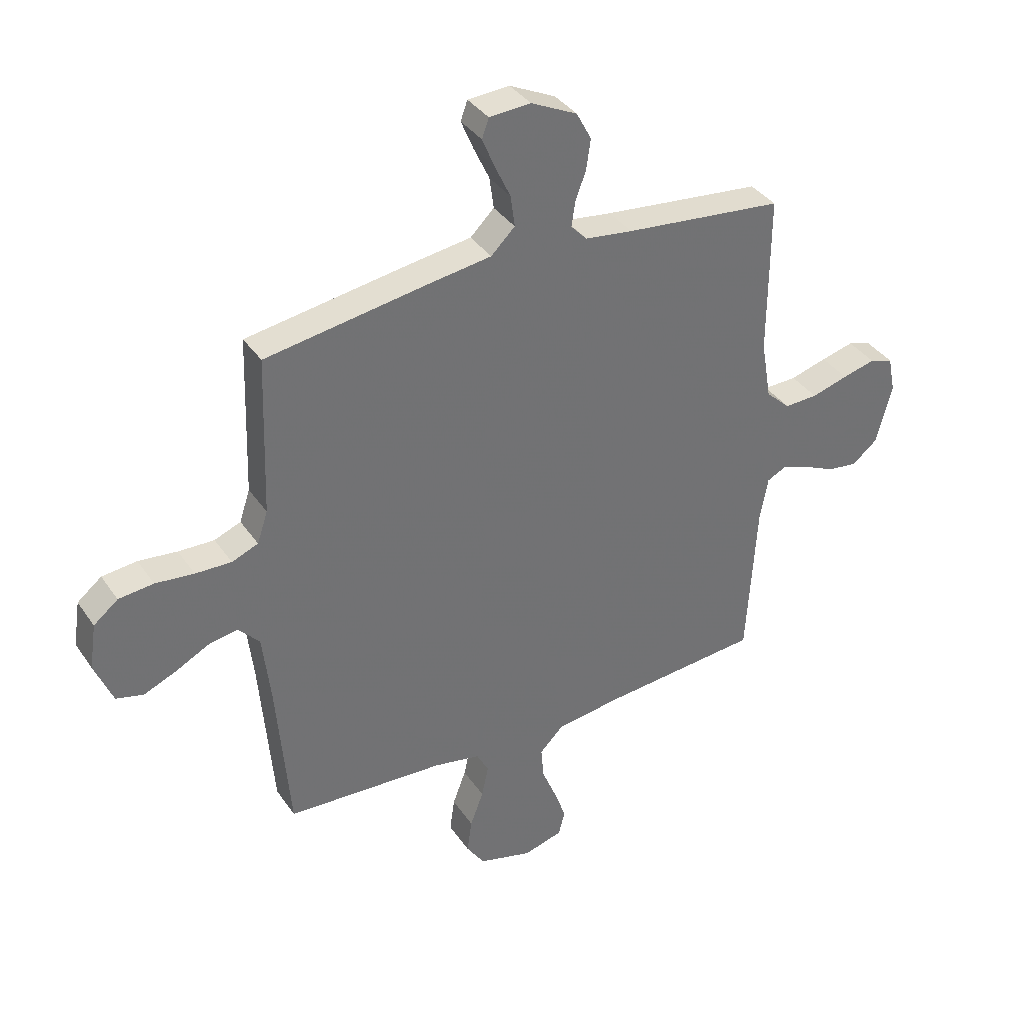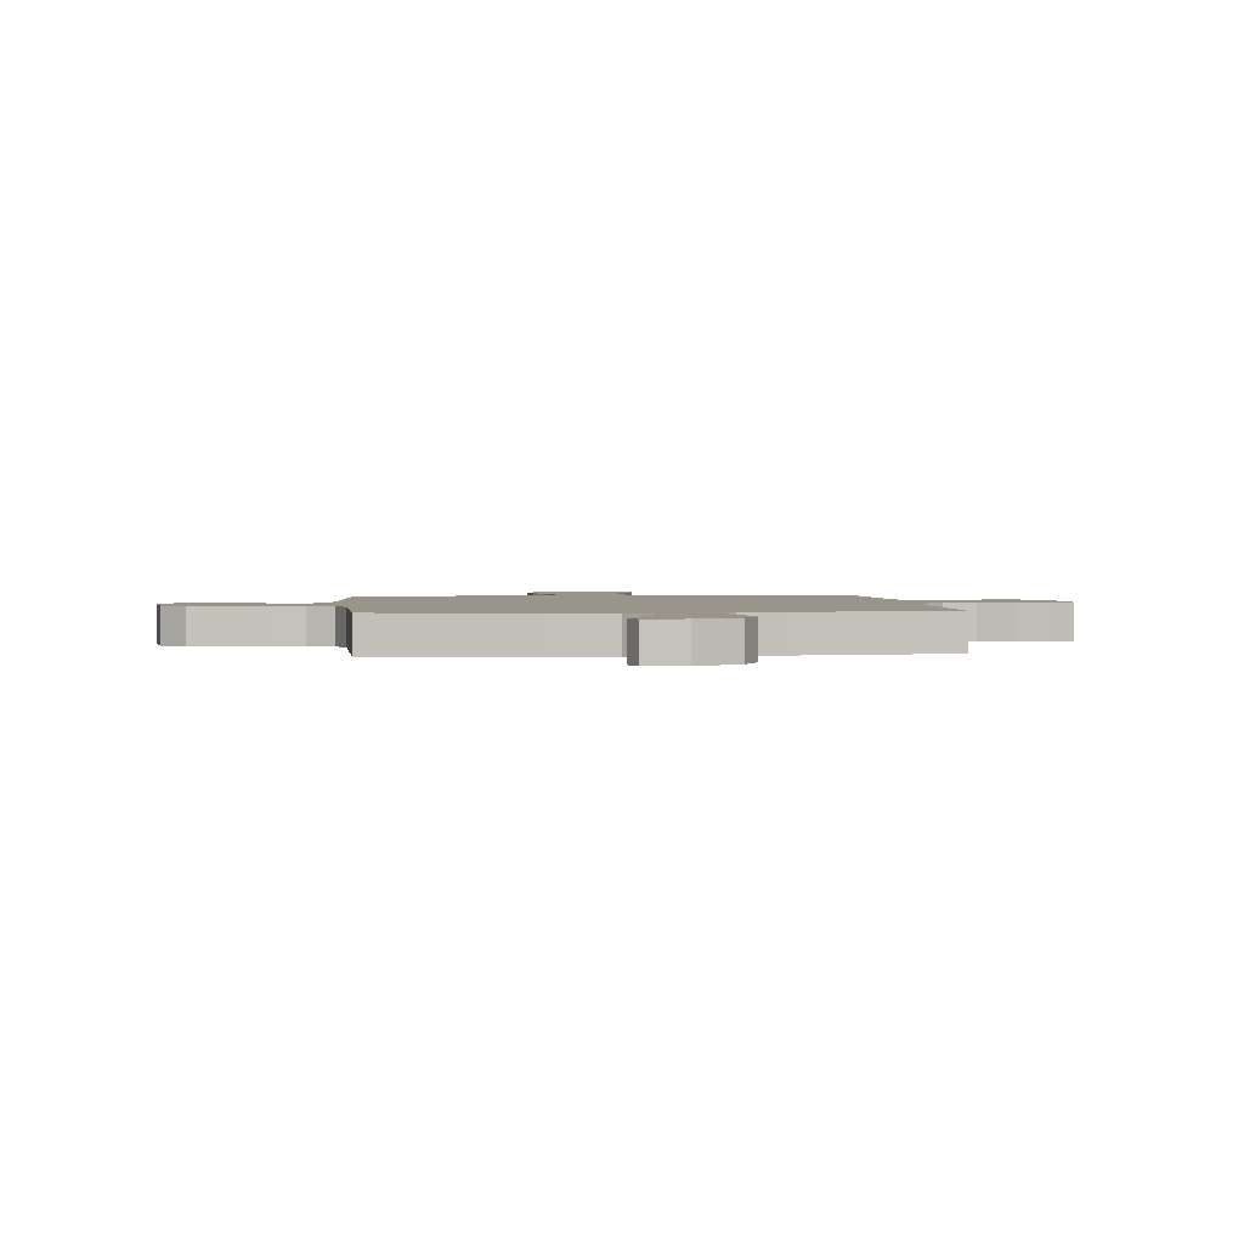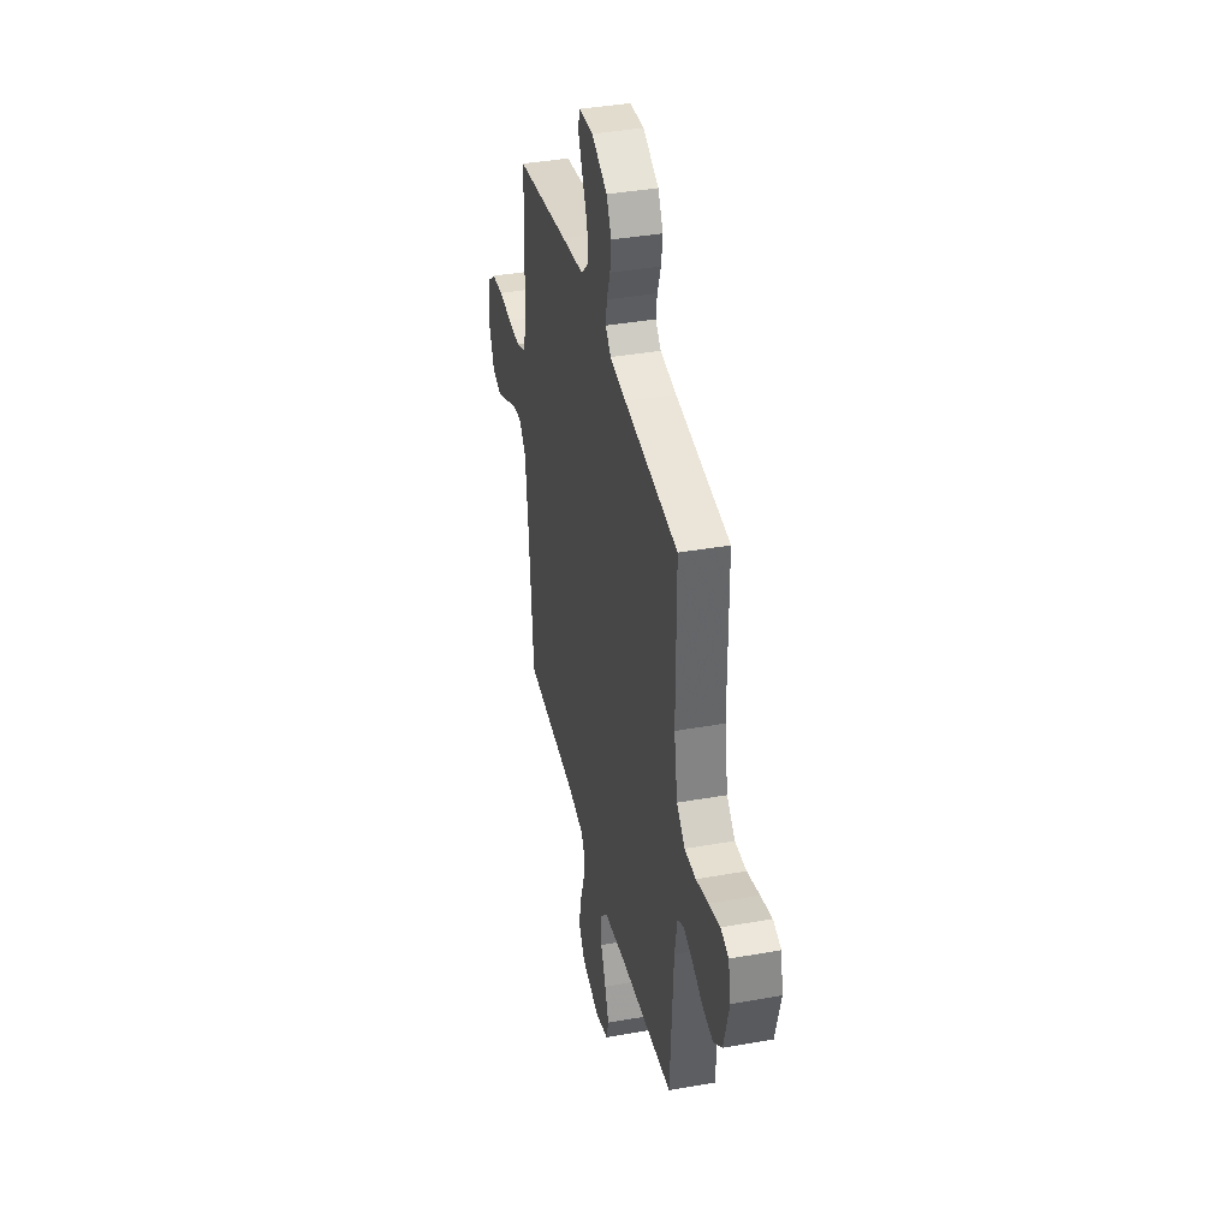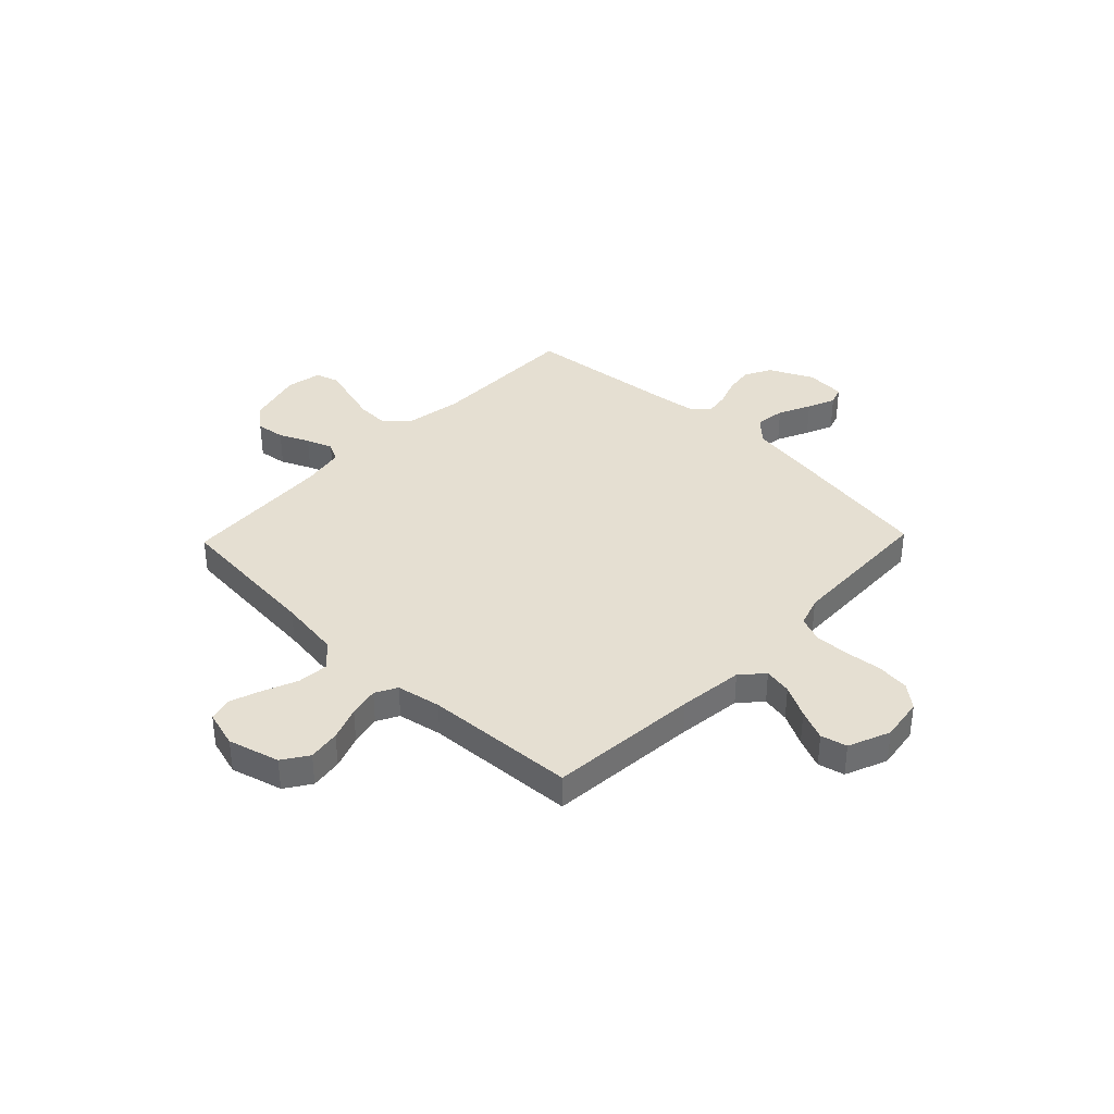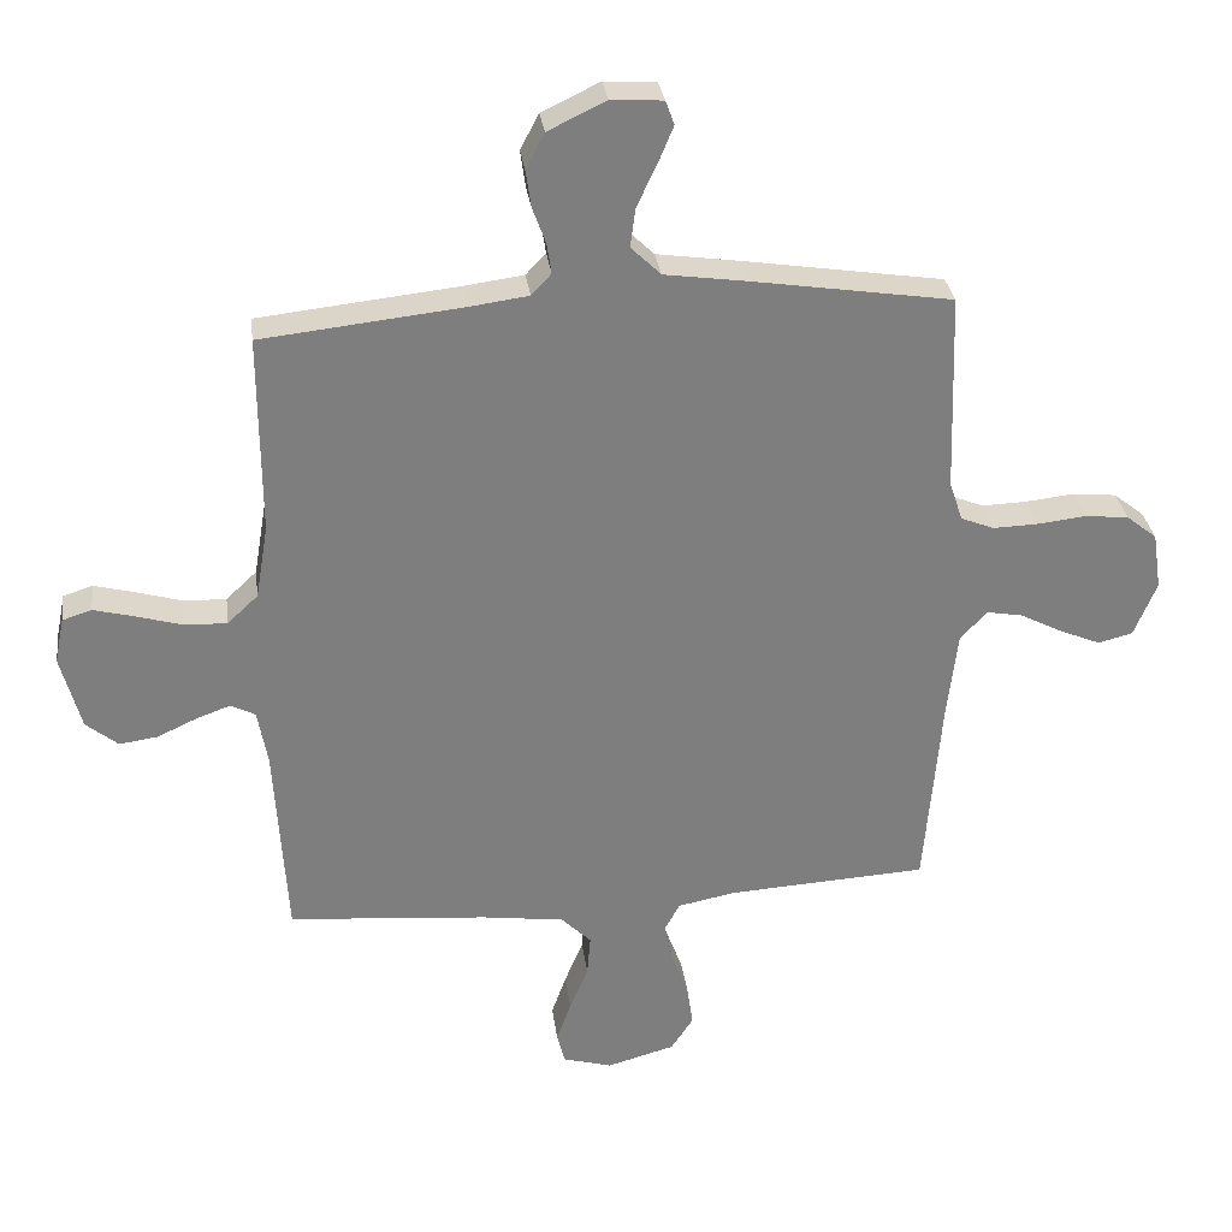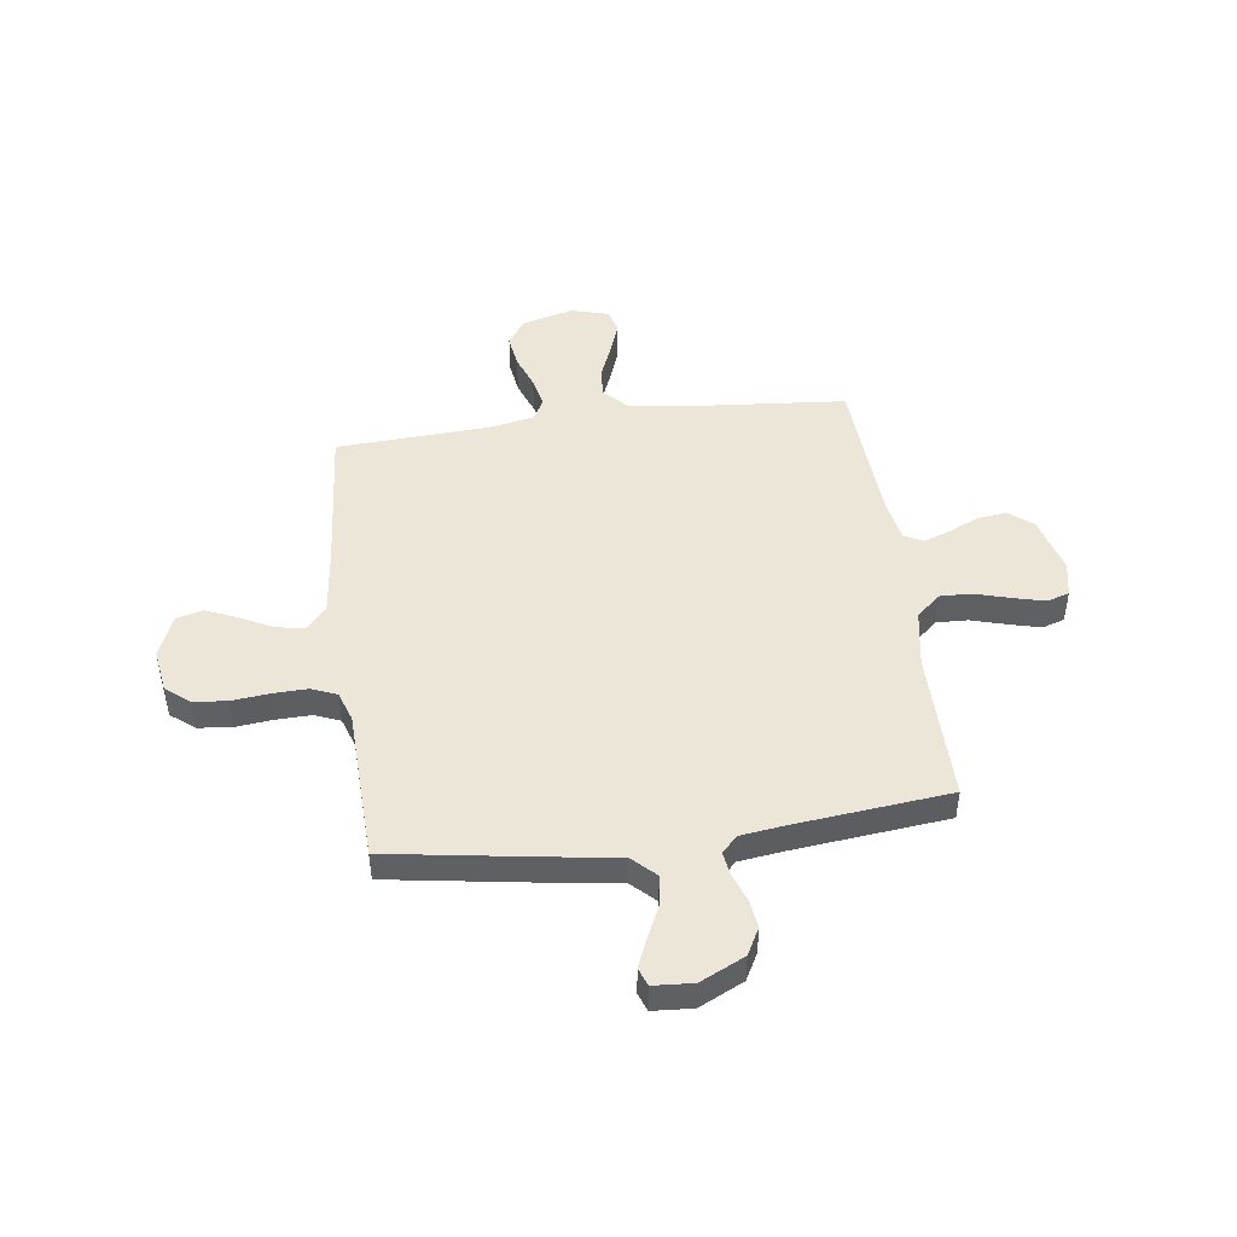
<metadata>
{"format":"obj","ext":"obj","renderer":"f3d","projection":"perspective","resolution":1024,"background":"white","views":[{"elev":36.8,"azim":-30.1,"up":"+Z"},{"elev":2.1,"azim":-6.0,"up":"+Y"},{"elev":38.6,"azim":77.3,"up":"+Z"},{"elev":37.4,"azim":-136.1,"up":"+Y"},{"elev":31.0,"azim":172.4,"up":"+Z"},{"elev":46.6,"azim":-7.6,"up":"+Y"}]}
</metadata>
<code>
v 0.5 0.07 -0.5
v 0.2 0.07 -0.526
v 0.076 0.07 -0.543
v 0.031 0.07 -0.588
v 0.036 0.07 -0.649
v 0.064 0.07 -0.717
v 0.086 0.07 -0.779
v 0.074 0.07 -0.826
v 0 0.07 -0.847
v -0.102 0.07 -0.819
v -0.136 0.07 -0.768
v -0.127 0.07 -0.704
v -0.102 0.07 -0.637
v -0.089 0.07 -0.577
v -0.112 0.07 -0.534
v -0.2 0.07 -0.517
v -0.5 0.07 -0.5
v -0.525 0.07 -0.2
v -0.54 0.07 -0.071
v -0.58 0.07 -0.027
v -0.635 0.07 -0.037
v -0.699 0.07 -0.07
v -0.76 0.07 -0.096
v -0.812 0.07 -0.083
v -0.846 0.07 0
v -0.833 0.07 0.086
v -0.787 0.07 0.123
v -0.721 0.07 0.13
v -0.648 0.07 0.122
v -0.58 0.07 0.12
v -0.53 0.07 0.14
v -0.51 0.07 0.2
v -0.5 0.07 0.5
v -0.2 0.07 0.547
v -0.075 0.07 0.565
v -0.03 0.07 0.609
v -0.038 0.07 0.668
v -0.068 0.07 0.732
v -0.091 0.07 0.787
v -0.078 0.07 0.823
v 0 0.07 0.828
v 0.087 0.07 0.786
v 0.115 0.07 0.733
v 0.107 0.07 0.677
v 0.087 0.07 0.622
v 0.08 0.07 0.576
v 0.11 0.07 0.544
v 0.2 0.07 0.532
v 0.5 0.07 0.5
v 0.499 0.07 0.2
v 0.518 0.07 0.088
v 0.564 0.07 0.045
v 0.627 0.07 0.047
v 0.696 0.07 0.067
v 0.758 0.07 0.083
v 0.802 0.07 0.069
v 0.816 0.07 0
v 0.786 0.07 -0.113
v 0.738 0.07 -0.152
v 0.681 0.07 -0.144
v 0.622 0.07 -0.117
v 0.57 0.07 -0.098
v 0.533 0.07 -0.117
v 0.518 0.07 -0.2
v 0.5 0 -0.5
v 0.2 0 -0.526
v 0.076 0 -0.543
v 0.031 0 -0.588
v 0.036 0 -0.649
v 0.064 0 -0.717
v 0.086 0 -0.779
v 0.074 0 -0.826
v 0 0 -0.847
v -0.102 0 -0.819
v -0.136 0 -0.768
v -0.127 0 -0.704
v -0.102 0 -0.637
v -0.089 0 -0.577
v -0.112 0 -0.534
v -0.2 0 -0.517
v -0.5 0 -0.5
v -0.525 0 -0.2
v -0.54 0 -0.071
v -0.58 0 -0.027
v -0.635 0 -0.037
v -0.699 0 -0.07
v -0.76 0 -0.096
v -0.812 0 -0.083
v -0.846 0 0
v -0.833 0 0.086
v -0.787 0 0.123
v -0.721 0 0.13
v -0.648 0 0.122
v -0.58 0 0.12
v -0.53 0 0.14
v -0.51 0 0.2
v -0.5 0 0.5
v -0.2 0 0.547
v -0.075 0 0.565
v -0.03 0 0.609
v -0.038 0 0.668
v -0.068 0 0.732
v -0.091 0 0.787
v -0.078 0 0.823
v 0 0 0.828
v 0.087 0 0.786
v 0.115 0 0.733
v 0.107 0 0.677
v 0.087 0 0.622
v 0.08 0 0.576
v 0.11 0 0.544
v 0.2 0 0.532
v 0.5 0 0.5
v 0.499 0 0.2
v 0.518 0 0.088
v 0.564 0 0.045
v 0.627 0 0.047
v 0.696 0 0.067
v 0.758 0 0.083
v 0.802 0 0.069
v 0.816 0 0
v 0.786 0 -0.113
v 0.738 0 -0.152
v 0.681 0 -0.144
v 0.622 0 -0.117
v 0.57 0 -0.098
v 0.533 0 -0.117
v 0.518 0 -0.2
f 59 60 61
f 58 59 61
f 57 58 61
f 56 57 61
f 55 56 61
f 54 55 61
f 53 54 61
f 52 53 61 62
f 51 52 62 63
f 48 49 50
f 51 63 64
f 50 51 64
f 48 50 64
f 47 48 64
f 43 44 45
f 42 43 45
f 41 42 45
f 40 41 45
f 39 40 45
f 38 39 45
f 37 38 45
f 36 37 45 46
f 64 1 2
f 47 64 2
f 46 47 2
f 36 46 2
f 35 36 2
f 27 28 29
f 26 27 29
f 25 26 29
f 24 25 29
f 23 24 29
f 22 23 29
f 21 22 29
f 20 21 29 30
f 19 20 30 31
f 16 17 18
f 19 31 32
f 18 19 32
f 16 18 32
f 15 16 32
f 11 12 13
f 10 11 13
f 9 10 13
f 8 9 13
f 7 8 13
f 6 7 13
f 5 6 13
f 4 5 13 14
f 3 4 14 15
f 33 34 35
f 32 33 35
f 15 32 35
f 3 15 35
f 2 3 35
f 125 124 123
f 125 123 122
f 125 122 121
f 125 121 120
f 125 120 119
f 125 119 118
f 125 118 117
f 126 125 117 116
f 127 126 116 115
f 114 113 112
f 128 127 115
f 128 115 114
f 128 114 112
f 128 112 111
f 109 108 107
f 109 107 106
f 109 106 105
f 109 105 104
f 109 104 103
f 109 103 102
f 109 102 101
f 110 109 101 100
f 66 65 128
f 66 128 111
f 66 111 110
f 66 110 100
f 66 100 99
f 93 92 91
f 93 91 90
f 93 90 89
f 93 89 88
f 93 88 87
f 93 87 86
f 93 86 85
f 94 93 85 84
f 95 94 84 83
f 82 81 80
f 96 95 83
f 96 83 82
f 96 82 80
f 96 80 79
f 77 76 75
f 77 75 74
f 77 74 73
f 77 73 72
f 77 72 71
f 77 71 70
f 77 70 69
f 78 77 69 68
f 79 78 68 67
f 99 98 97
f 99 97 96
f 99 96 79
f 99 79 67
f 99 67 66
f 1 65 66 2
f 2 66 67 3
f 3 67 68 4
f 4 68 69 5
f 5 69 70 6
f 6 70 71 7
f 7 71 72 8
f 8 72 73 9
f 9 73 74 10
f 10 74 75 11
f 11 75 76 12
f 12 76 77 13
f 13 77 78 14
f 14 78 79 15
f 15 79 80 16
f 16 80 81 17
f 17 81 82 18
f 18 82 83 19
f 19 83 84 20
f 20 84 85 21
f 21 85 86 22
f 22 86 87 23
f 23 87 88 24
f 24 88 89 25
f 25 89 90 26
f 26 90 91 27
f 27 91 92 28
f 28 92 93 29
f 29 93 94 30
f 30 94 95 31
f 31 95 96 32
f 32 96 97 33
f 33 97 98 34
f 34 98 99 35
f 35 99 100 36
f 36 100 101 37
f 37 101 102 38
f 38 102 103 39
f 39 103 104 40
f 40 104 105 41
f 41 105 106 42
f 42 106 107 43
f 43 107 108 44
f 44 108 109 45
f 45 109 110 46
f 46 110 111 47
f 47 111 112 48
f 48 112 113 49
f 49 113 114 50
f 50 114 115 51
f 51 115 116 52
f 52 116 117 53
f 53 117 118 54
f 54 118 119 55
f 55 119 120 56
f 56 120 121 57
f 57 121 122 58
f 58 122 123 59
f 59 123 124 60
f 60 124 125 61
f 61 125 126 62
f 62 126 127 63
f 63 127 128 64
f 64 128 65 1

</code>
